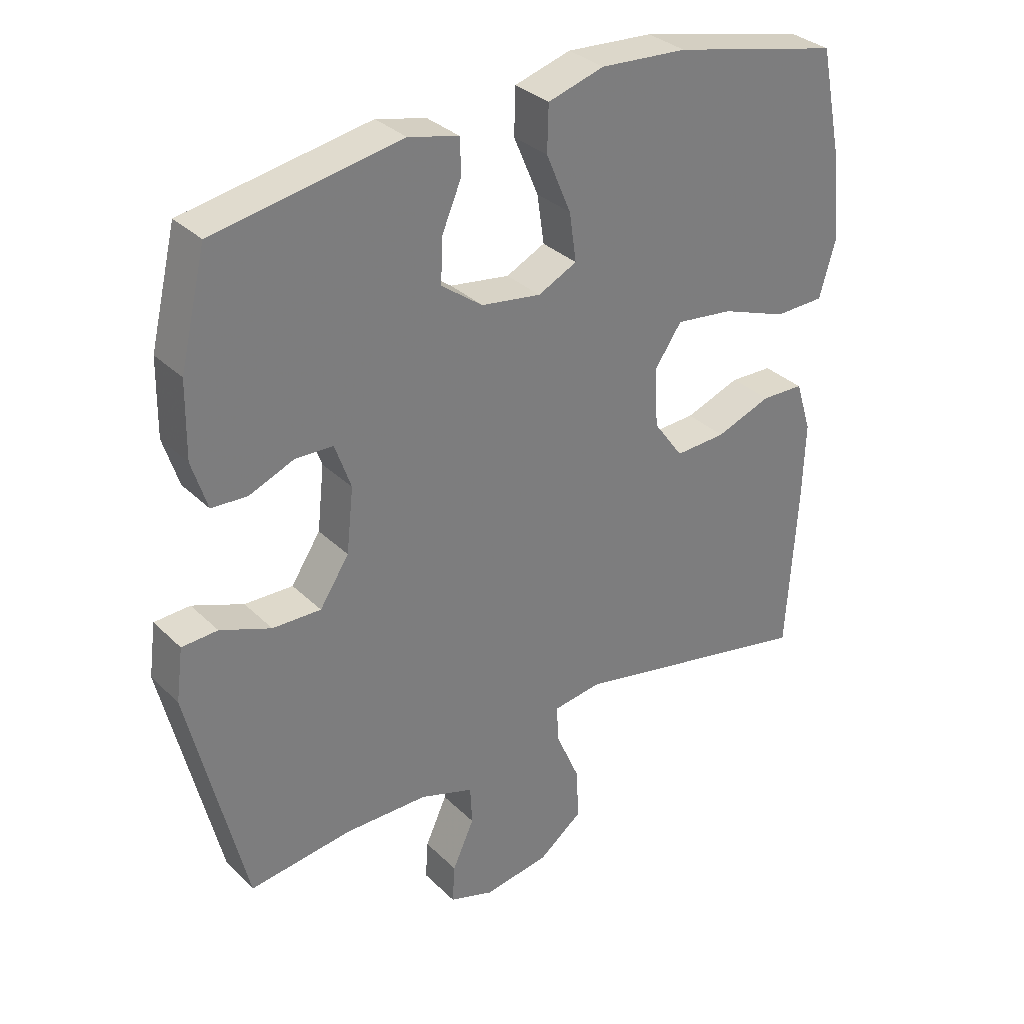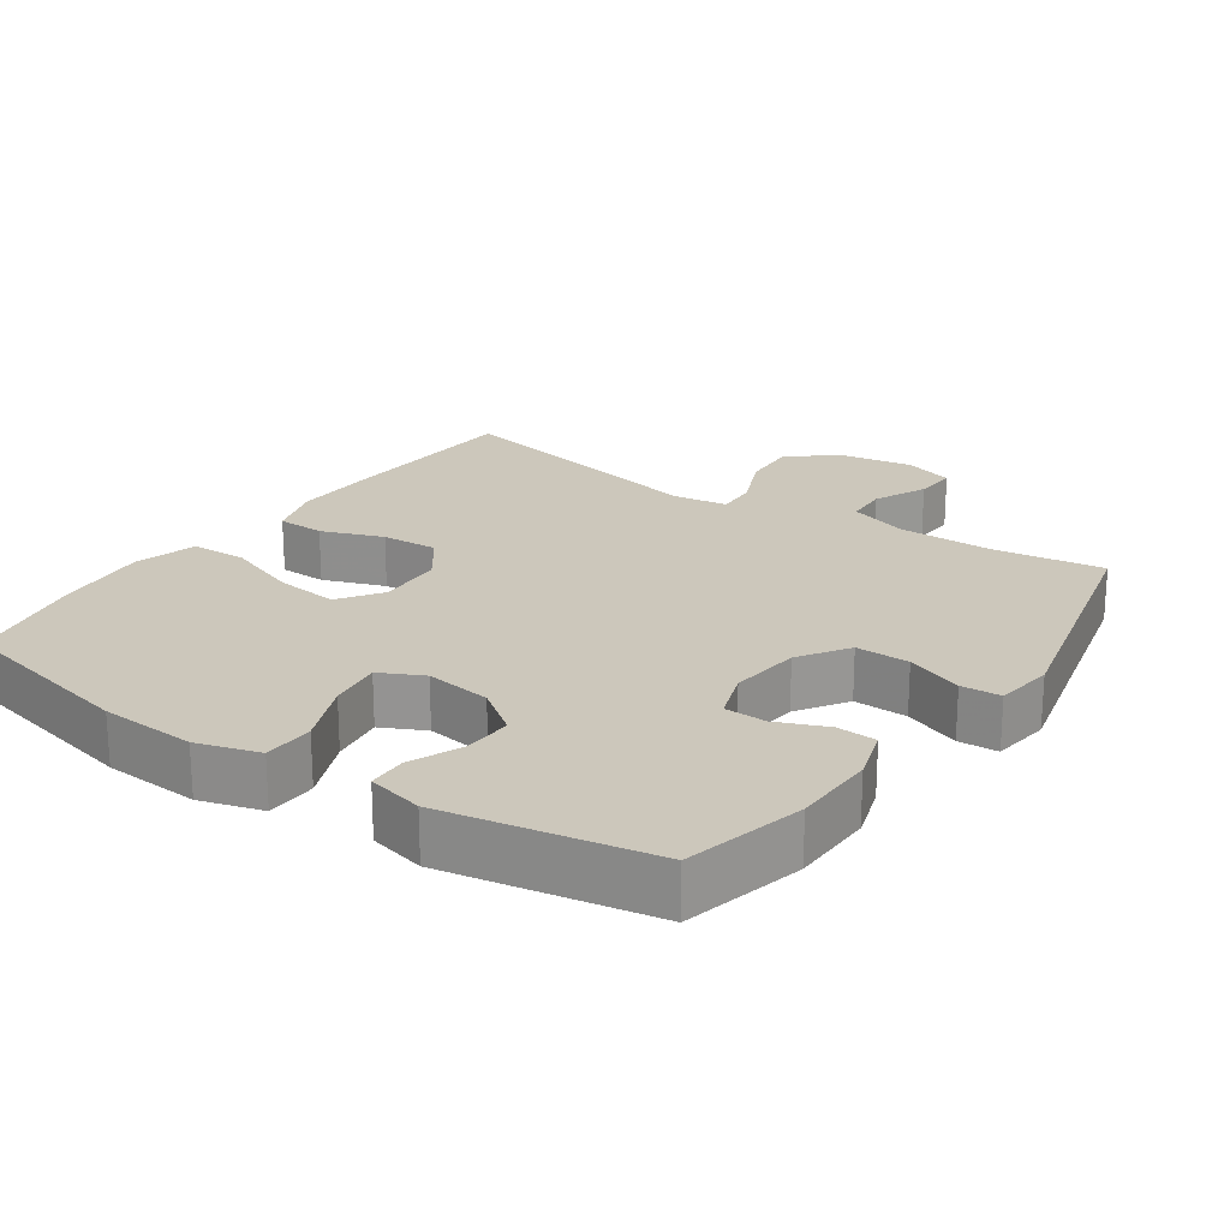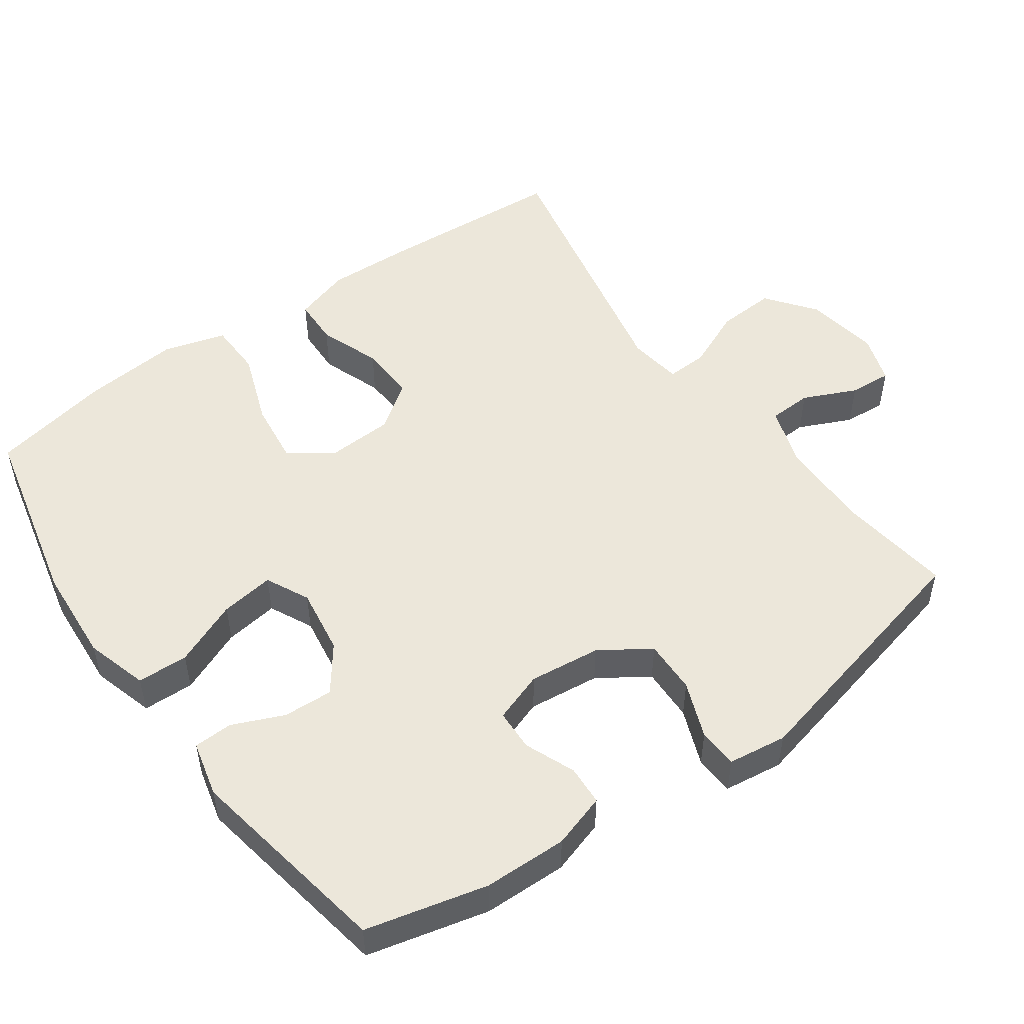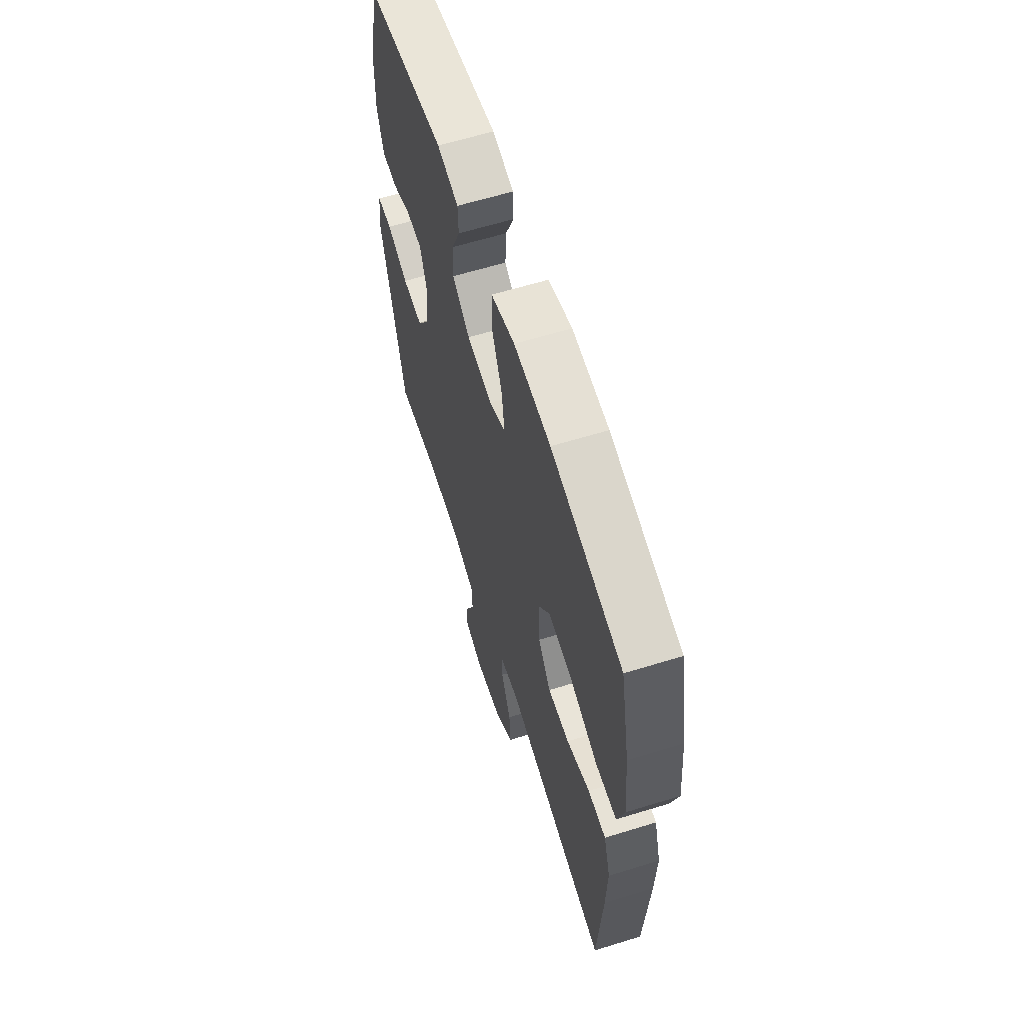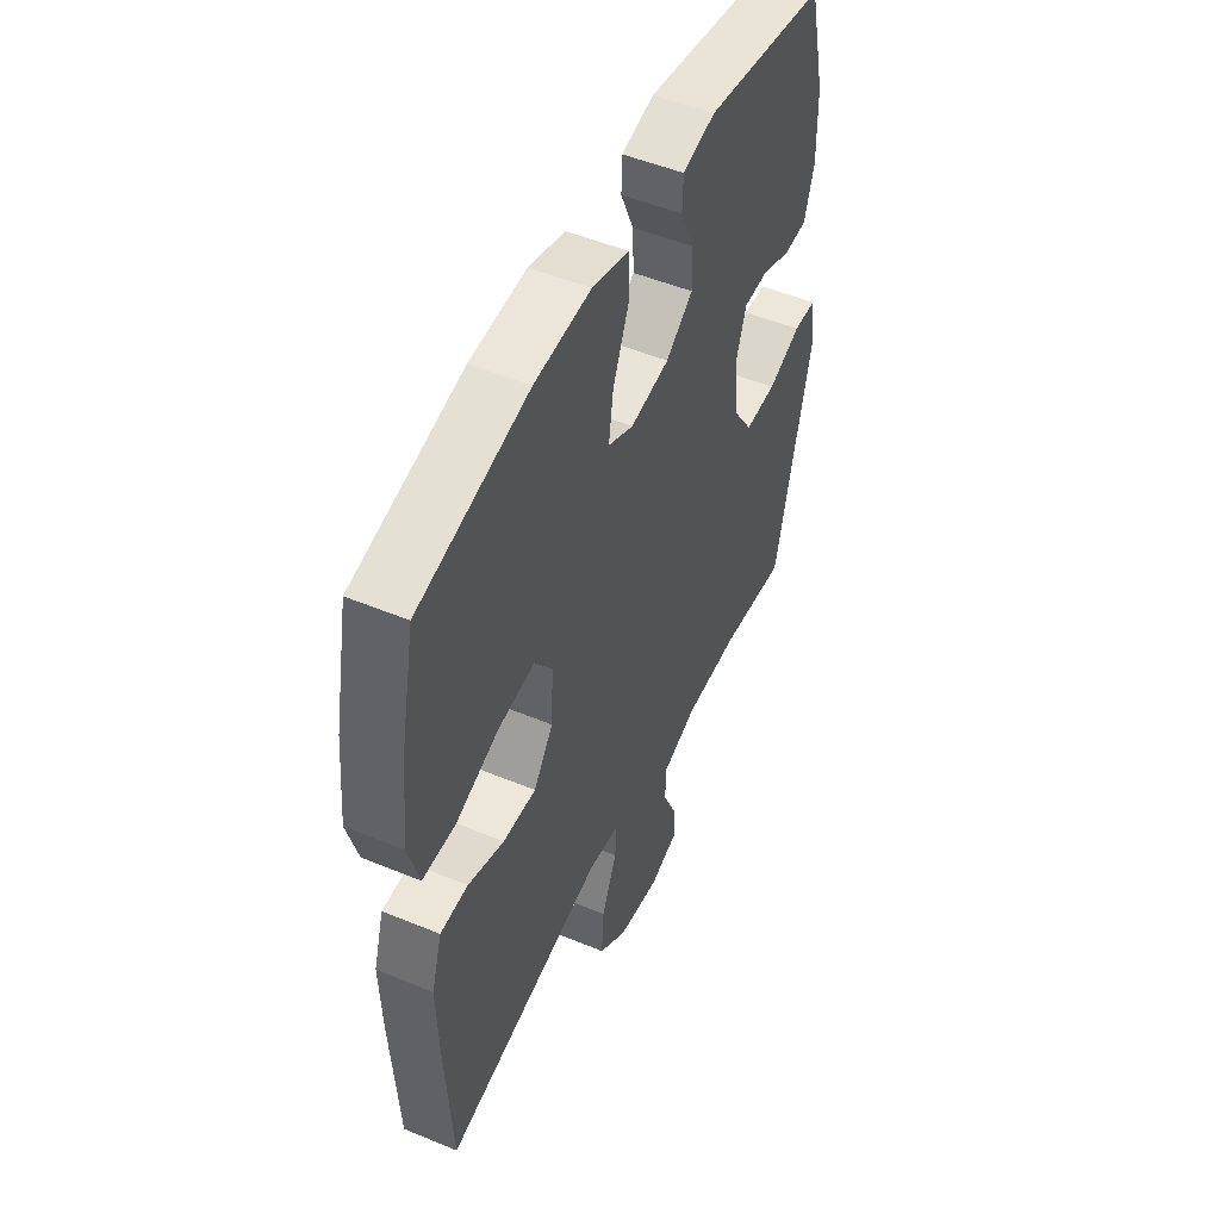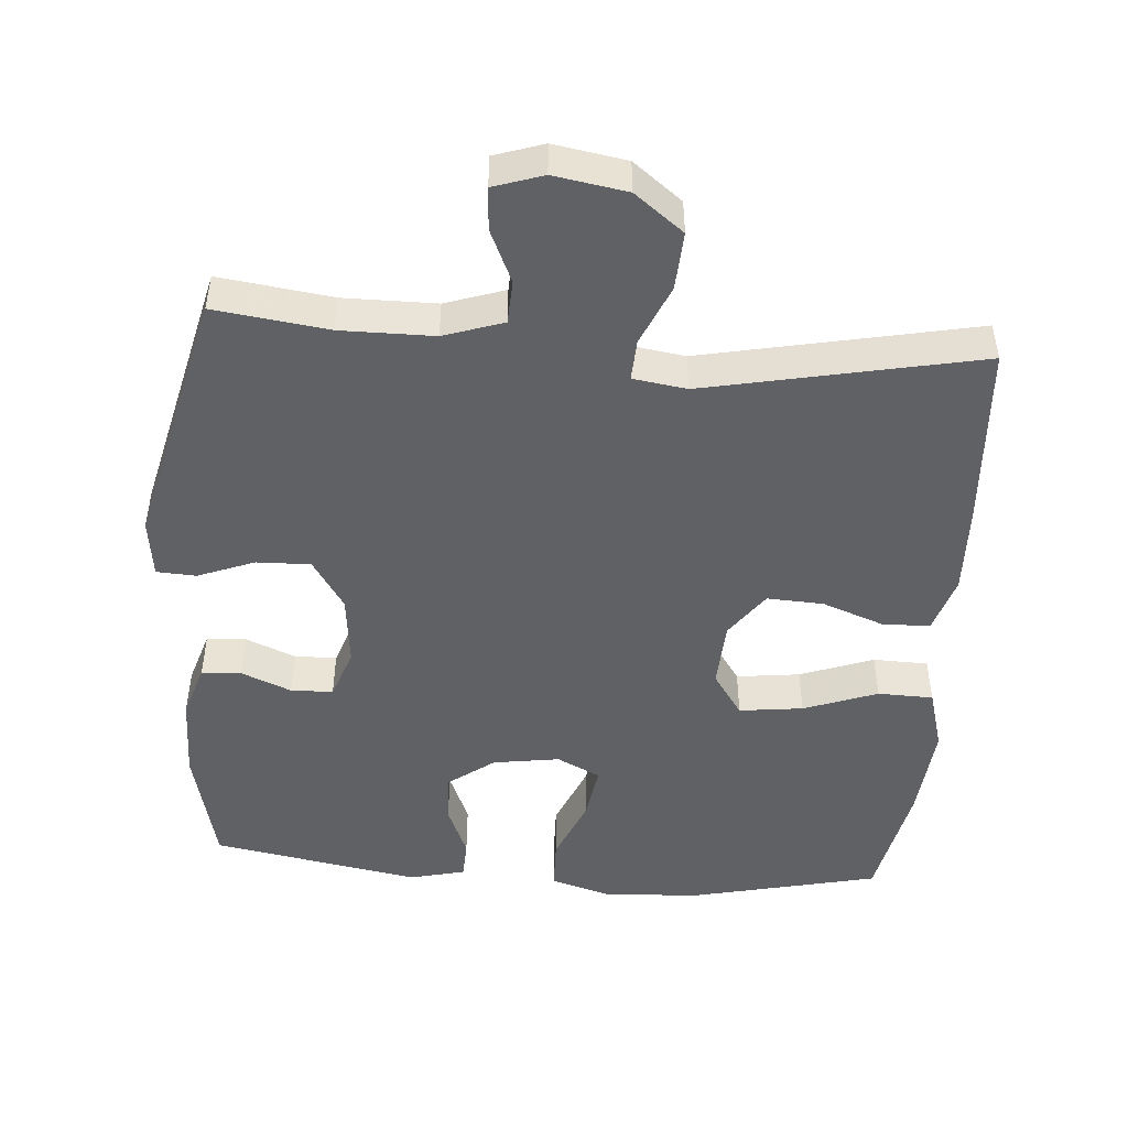
<metadata>
{"format":"obj","ext":"obj","renderer":"f3d","projection":"perspective","resolution":1024,"background":"white","views":[{"elev":32.4,"azim":142.9,"up":"+Z"},{"elev":21.7,"azim":34.6,"up":"+Y"},{"elev":51.1,"azim":54.6,"up":"+Y"},{"elev":62.1,"azim":-107.4,"up":"+Z"},{"elev":50.6,"azim":-65.6,"up":"+Z"},{"elev":-48.3,"azim":175.6,"up":"+Y"}]}
</metadata>
<code>
v 0.5 0.07 -0.5
v 0.339 0.07 -0.479
v 0.208 0.07 -0.48
v 0.124 0.07 -0.508
v 0.121 0.07 -0.569
v 0.155 0.07 -0.644
v 0.159 0.07 -0.704
v 0.089 0.07 -0.727
v -0.014 0.07 -0.71
v -0.083 0.07 -0.657
v -0.078 0.07 -0.575
v -0.041 0.07 -0.49
v -0.038 0.07 -0.432
v -0.114 0.07 -0.421
v -0.5 0.07 -0.5
v -0.516 0.07 -0.237
v -0.52 0.07 -0.114
v -0.495 0.07 -0.034
v -0.428 0.07 -0.032
v -0.341 0.07 -0.064
v -0.261 0.07 -0.068
v -0.214 0.07 -0.003
v -0.209 0.07 0.091
v -0.251 0.07 0.152
v -0.341 0.07 0.141
v -0.445 0.07 0.103
v -0.523 0.07 0.105
v -0.548 0.07 0.193
v -0.535 0.07 0.329
v -0.5 0.07 0.5
v -0.236 0.07 0.56
v -0.1 0.07 0.569
v -0.012 0.07 0.543
v -0.01 0.07 0.471
v -0.049 0.07 0.379
v -0.06 0.07 0.303
v 0.001 0.07 0.273
v 0.095 0.07 0.287
v 0.16 0.07 0.335
v 0.157 0.07 0.405
v 0.126 0.07 0.478
v 0.128 0.07 0.533
v 0.207 0.07 0.552
v 0.5 0.07 0.5
v 0.541 0.07 0.329
v 0.543 0.07 0.211
v 0.519 0.07 0.135
v 0.463 0.07 0.132
v 0.392 0.07 0.161
v 0.333 0.07 0.159
v 0.308 0.07 0.088
v 0.319 0.07 -0.013
v 0.365 0.07 -0.083
v 0.441 0.07 -0.081
v 0.521 0.07 -0.05
v 0.577 0.07 -0.053
v 0.588 0.07 -0.136
v 0.5 0 -0.5
v 0.339 0 -0.479
v 0.208 0 -0.48
v 0.124 0 -0.508
v 0.121 0 -0.569
v 0.155 0 -0.644
v 0.159 0 -0.704
v 0.089 0 -0.727
v -0.014 0 -0.71
v -0.083 0 -0.657
v -0.078 0 -0.575
v -0.041 0 -0.49
v -0.038 0 -0.432
v -0.114 0 -0.421
v -0.5 0 -0.5
v -0.516 0 -0.237
v -0.52 0 -0.114
v -0.495 0 -0.034
v -0.428 0 -0.032
v -0.341 0 -0.064
v -0.261 0 -0.068
v -0.214 0 -0.003
v -0.209 0 0.091
v -0.251 0 0.152
v -0.341 0 0.141
v -0.445 0 0.103
v -0.523 0 0.105
v -0.548 0 0.193
v -0.535 0 0.329
v -0.5 0 0.5
v -0.236 0 0.56
v -0.1 0 0.569
v -0.012 0 0.543
v -0.01 0 0.471
v -0.049 0 0.379
v -0.06 0 0.303
v 0.001 0 0.273
v 0.095 0 0.287
v 0.16 0 0.335
v 0.157 0 0.405
v 0.126 0 0.478
v 0.128 0 0.533
v 0.207 0 0.552
v 0.5 0 0.5
v 0.541 0 0.329
v 0.543 0 0.211
v 0.519 0 0.135
v 0.463 0 0.132
v 0.392 0 0.161
v 0.333 0 0.159
v 0.308 0 0.088
v 0.319 0 -0.013
v 0.365 0 -0.083
v 0.441 0 -0.081
v 0.521 0 -0.05
v 0.577 0 -0.053
v 0.588 0 -0.136
f 57 1 2
f 56 57 2
f 55 56 2
f 54 55 2
f 53 54 2 3
f 52 53 3 4
f 51 52 4
f 47 48 49
f 46 47 49
f 45 46 49
f 44 45 49
f 43 44 49
f 42 43 49
f 41 42 49
f 40 41 49
f 39 40 49 50
f 38 39 50 51
f 33 34 35
f 32 33 35
f 31 32 35
f 30 31 35
f 29 30 35
f 28 29 35
f 27 28 35
f 26 27 35
f 25 26 35
f 24 25 35 36
f 23 24 36 37
f 18 19 20
f 17 18 20
f 16 17 20
f 15 16 20
f 14 15 20
f 13 14 20 21
f 10 11 12
f 9 10 12
f 8 9 12
f 7 8 12
f 6 7 12
f 5 6 12
f 4 5 12 13
f 51 4 13
f 38 51 13
f 37 38 13
f 23 37 13
f 22 23 13
f 13 21 22
f 59 58 114
f 59 114 113
f 59 113 112
f 59 112 111
f 60 59 111 110
f 61 60 110 109
f 61 109 108
f 106 105 104
f 106 104 103
f 106 103 102
f 106 102 101
f 106 101 100
f 106 100 99
f 106 99 98
f 106 98 97
f 107 106 97 96
f 108 107 96 95
f 92 91 90
f 92 90 89
f 92 89 88
f 92 88 87
f 92 87 86
f 92 86 85
f 92 85 84
f 92 84 83
f 92 83 82
f 93 92 82 81
f 94 93 81 80
f 77 76 75
f 77 75 74
f 77 74 73
f 77 73 72
f 77 72 71
f 78 77 71 70
f 69 68 67
f 69 67 66
f 69 66 65
f 69 65 64
f 69 64 63
f 69 63 62
f 70 69 62 61
f 70 61 108
f 70 108 95
f 70 95 94
f 70 94 80
f 70 80 79
f 79 78 70
f 1 58 59 2
f 2 59 60 3
f 3 60 61 4
f 4 61 62 5
f 5 62 63 6
f 6 63 64 7
f 7 64 65 8
f 8 65 66 9
f 9 66 67 10
f 10 67 68 11
f 11 68 69 12
f 12 69 70 13
f 13 70 71 14
f 14 71 72 15
f 15 72 73 16
f 16 73 74 17
f 17 74 75 18
f 18 75 76 19
f 19 76 77 20
f 20 77 78 21
f 21 78 79 22
f 22 79 80 23
f 23 80 81 24
f 24 81 82 25
f 25 82 83 26
f 26 83 84 27
f 27 84 85 28
f 28 85 86 29
f 29 86 87 30
f 30 87 88 31
f 31 88 89 32
f 32 89 90 33
f 33 90 91 34
f 34 91 92 35
f 35 92 93 36
f 36 93 94 37
f 37 94 95 38
f 38 95 96 39
f 39 96 97 40
f 40 97 98 41
f 41 98 99 42
f 42 99 100 43
f 43 100 101 44
f 44 101 102 45
f 45 102 103 46
f 46 103 104 47
f 47 104 105 48
f 48 105 106 49
f 49 106 107 50
f 50 107 108 51
f 51 108 109 52
f 52 109 110 53
f 53 110 111 54
f 54 111 112 55
f 55 112 113 56
f 56 113 114 57
f 57 114 58 1

</code>
